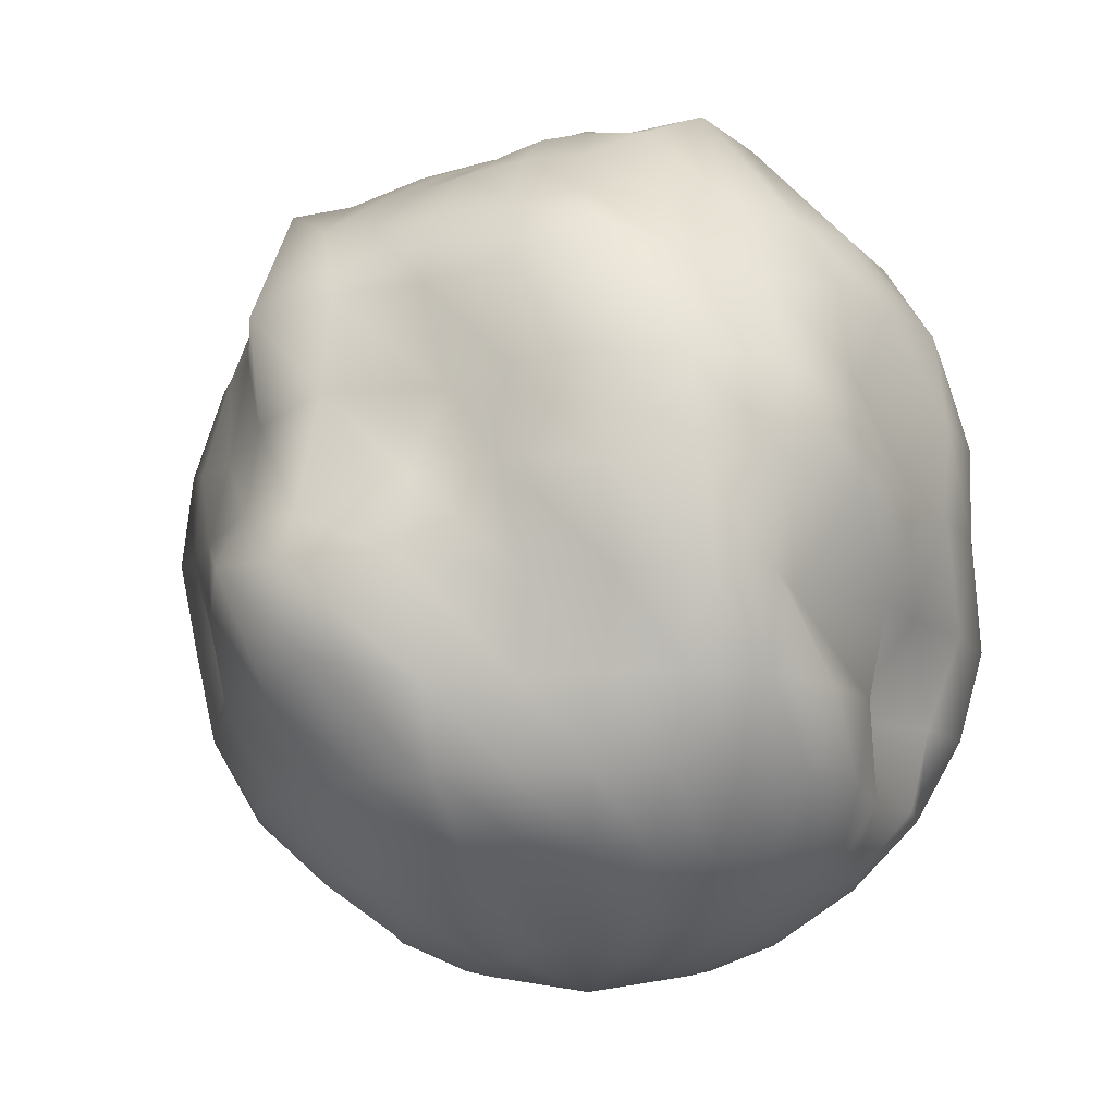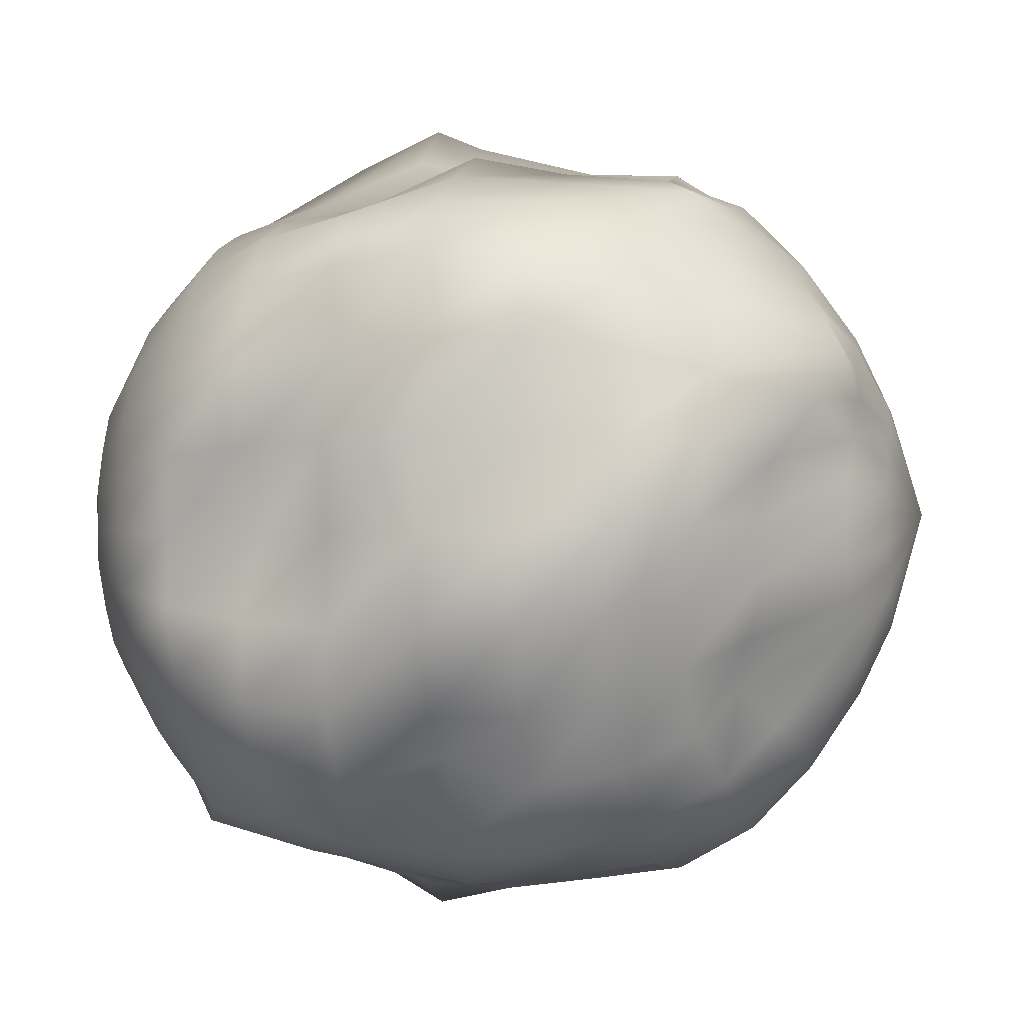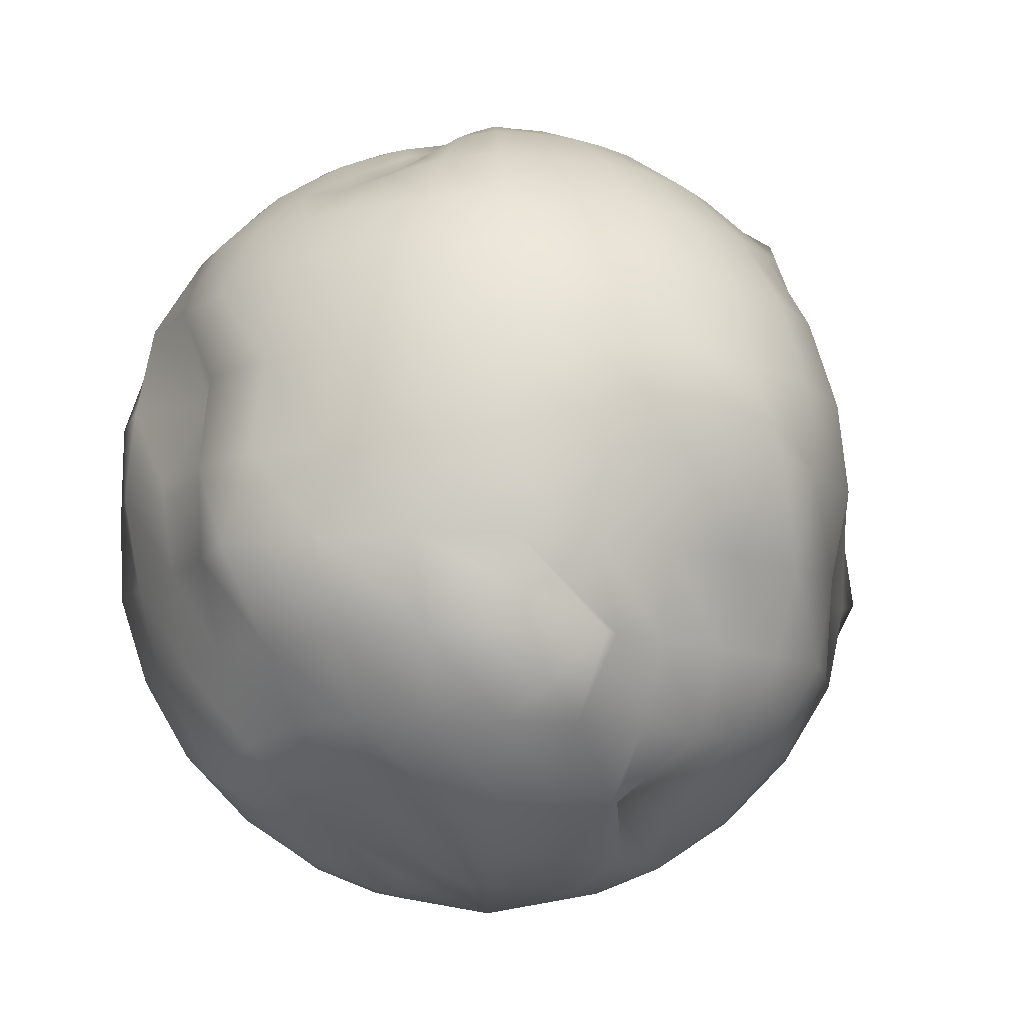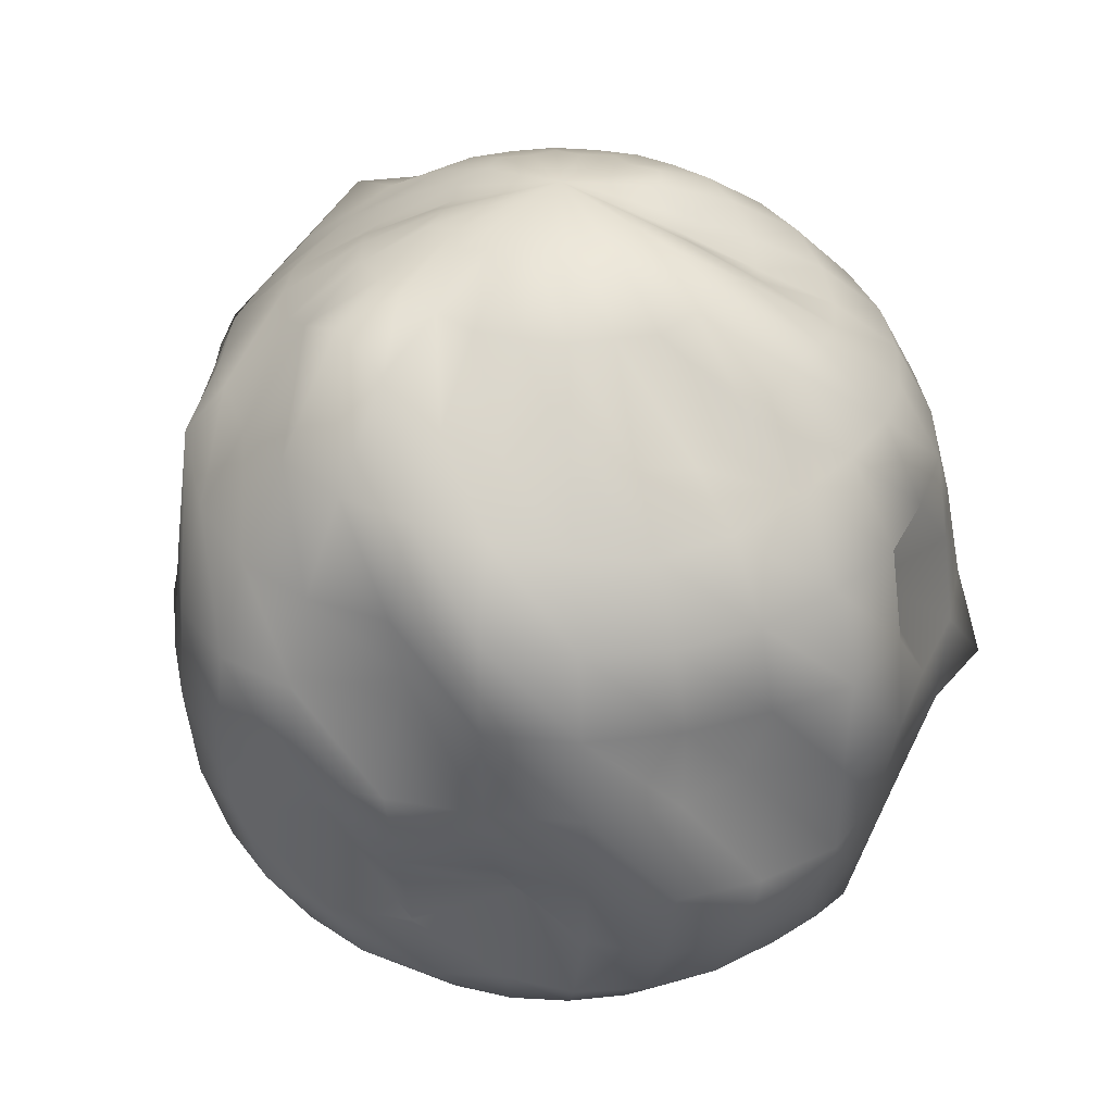
<metadata>
{"format":"obj","ext":"obj","renderer":"f3d","projection":"perspective","resolution":1024,"background":"white","views":[{"elev":-13.9,"azim":31.6,"up":"+Y"},{"elev":-4.2,"azim":102.3,"up":"+Z"},{"elev":-11.7,"azim":-126.7,"up":"+Y"},{"elev":34.3,"azim":106.0,"up":"+Y"}]}
</metadata>
<code>
v  -0 28.1 0
v  -5.557 26.84 0.4861
v  -6.088 26.61 1.961
v  -4.795 26.84 2.849
v  -9.518 25.18 0.8327
v  -9.286 25.12 2.992
v  -8.214 25.18 4.88
v  -4.634 26.61 4.408
v  -3.084 26.67 4.647
v  -7.068 25.12 6.724
v  -5.283 24.97 7.96
v  -2.262 25.92 5.982
v  -0.7625 25.98 5.526
v  -3.451 24.3 9.125
v  -1.306 23.99 9.464
v  0.5574 25.92 6.372
v  1.71 26.67 5.309
v  0.8503 24.3 9.719
v  2.93 24.97 9.094
v  3.267 26.61 5.499
v  3.845 26.84 4.041
v  4.983 25.12 8.387
v  6.585 25.29 6.922
v  5.329 26.61 3.537
v  5.217 26.84 1.973
v  8.129 25.55 5.395
v  8.937 25.29 3.379
v  6.336 26.61 0.8743
v  5.557 26.84 -0.4861
v  9.664 25.03 1.334
v  9.518 24.93 -0.8327
v  6.088 26.61 -1.961
v  4.795 26.84 -2.849
v  9.286 24.83 -2.992
v  8.214 24.85 -4.88
v  4.634 26.61 -4.408
v  3.084 26.84 -4.647
v  7.068 24.68 -6.724
v  5.283 25.1 -7.96
v  2.262 26.61 -5.982
v  0.7625 26.56 -5.526
v  3.451 25.12 -9.125
v  1.306 24.84 -9.464
v  -0.5574 25.46 -6.372
v  -1.71 25.41 -5.309
v  -0.8503 23.76 -9.719
v  -2.93 23.21 -9.094
v  -3.267 25.46 -5.499
v  -3.845 26.56 -4.041
v  -4.983 23.76 -8.387
v  -6.585 24.84 -6.922
v  -5.329 26.61 -3.537
v  -5.217 26.84 -1.973
v  -8.129 25.12 -5.395
v  -8.937 25.18 -3.379
v  -6.336 26.61 -0.8743
v  -9.664 25.12 -1.334
v  -13.39 22.52 1.172
v  -12.79 22.52 4.122
v  -16.8 19.03 1.47
v  -16.05 19.03 5.17
v  -14.5 18.98 8.557
v  -11.56 22.52 6.867
v  -9.738 22.54 9.264
v  -12.21 19.88 11.39
v  -9.326 21.72 13.71
v  -7.435 22.74 11.2
v  -4.754 22.04 12.57
v  -5.963 19.67 15.55
v  -2.305 18.78 16.6
v  -1.838 21.75 13.32
v  1.171 22 13.39
v  1.469 18.9 16.61
v  5.171 18.99 15.77
v  4.123 22.39 12.8
v  6.865 22.53 11.56
v  8.611 19.39 14.3
v  11.62 19.05 12.17
v  9.267 23.8 9.741
v  11.2 24.99 7.432
v  14.05 19.29 9.323
v  15.77 19.03 5.965
v  12.58 23.79 4.756
v  13.31 21.71 1.837
v  16.7 19.01 2.305
v  16.77 18.59 -1.47
v  13.39 20.75 -1.172
v  12.79 20.99 -4.122
v  15.93 17.93 -5.17
v  14.32 17.39 -8.614
v  11.56 20.3 -6.867
v  9.738 19.57 -9.264
v  12.09 17.76 -11.62
v  9.296 18.72 -14.05
v  7.435 21.22 -11.2
v  4.754 22.52 -12.57
v  5.963 19.03 -15.77
v  2.305 18.97 -16.68
v  1.838 22.31 -13.32
v  -1.171 21.66 -13.39
v  -1.469 18.81 -16.68
v  -5.146 18.7 -15.87
v  -4.123 21.23 -12.8
v  -6.865 21.66 -11.56
v  -8.511 18.81 -14.38
v  -11.47 18.97 -12.19
v  -9.267 22.31 -9.741
v  -11.2 22.52 -7.432
v  -13.95 19.03 -9.323
v  -15.75 19.03 -5.965
v  -12.58 22.52 -4.756
v  -13.31 22.52 -1.837
v  -16.7 19.03 -2.305
v  -19.35 14.83 1.693
v  -18.49 14.83 5.956
v  -20.89 10.16 1.833
v  -19.8 10.16 6.447
v  -18.03 9.862 10.4
v  -16.7 14.63 9.696
v  -14.07 14.04 12.48
v  -15.23 8.973 13.13
v  -11.63 8.38 15.48
v  -10.74 13.78 15.3
v  -6.87 14.04 20.19
v  -7.436 8.973 18.49
v  -2.875 9.72 19.68
v  -2.656 14.63 19.33
v  1.693 14.83 18.14
v  1.832 10.16 16.06
v  6.449 10.16 17.82
v  5.958 15.43 17.35
v  9.92 17.39 15.94
v  10.74 10.48 16.55
v  14.5 10.16 14.86
v  13.39 15.53 13.89
v  16.18 14.83 10.74
v  17.52 10.16 11.63
v  19.03 10.16 7.439
v  18.17 14.83 6.872
v  18.8 14.83 2.655
v  16.72 10.16 2.874
v  19.79 10.11 -1.833
v  19.23 14.65 -1.693
v  18 14.1 -5.956
v  18.98 9.976 -6.447
v  16.81 9.885 -10.74
v  15.98 13.74 -9.923
v  13.59 14.1 -13.39
v  14.32 9.976 -14.22
v  11.45 10.11 -17.47
v  10.62 14.65 -16.19
v  6.87 14.83 -18.17
v  7.436 10.16 -18.92
v  2.875 10.16 -16.78
v  2.656 14.83 -18.71
v  -1.693 14.83 -18.87
v  -1.832 10.16 -19.53
v  -6.298 10.16 -18.89
v  -5.857 14.83 -17.78
v  -9.518 14.83 -16.22
v  -10.13 10.16 -17.36
v  -13.59 10.16 -15.06
v  -12.79 14.83 -13.96
v  -15.78 14.83 -10.74
v  -16.91 10.16 -11.63
v  -19.47 10.16 -7.439
v  -18.07 14.83 -6.872
v  -19.24 14.83 -2.655
v  -20.62 10.16 -2.874
v  -22.68 5.236 1.879
v  -20.01 5.236 6.61
v  -19.3 0.3144 1.833
v  -18.77 0.3144 6.447
v  -17.77 0.265 9.928
v  -18.33 5.039 10.79
v  -15.62 4.446 13.17
v  -15.23 0.1168 10.45
v  -11.63 0.018 16.6
v  -11.92 4.051 16.53
v  -7.625 4.446 19.25
v  -7.436 1.368 21.56
v  -2.875 0.8786 22.52
v  -2.948 3.373 21.43
v  1.879 5.236 19.06
v  1.832 1.049 19.72
v  6.449 0.3144 16.69
v  6.612 5.236 18.9
v  11.01 5.236 17.03
v  10.74 0.3144 15.59
v  14.5 0.3144 14.61
v  14.86 5.236 15.05
v  17.96 5.236 11.92
v  16.9 0.3144 11.63
v  15.68 0.3144 7.439
v  19.53 5.236 7.627
v  19.76 5.236 2.947
v  18.43 0.3144 2.874
v  17.66 0.3144 -1.833
v  19.54 5.236 -1.879
v  18.82 5.236 -6.61
v  18.07 0.3144 -6.447
v  17.42 0.3144 -10.74
v  16.48 5.236 -10.63
v  13.04 5.236 -12.64
v  14.97 0.3144 -14.27
v  11.6 0.3144 -17.2
v  11.78 5.236 -17.32
v  7.625 5.236 -19.3
v  7.436 0.3144 -18.37
v  2.875 0.3144 -18.87
v  2.948 5.236 -19.59
v  -1.879 5.236 -20.14
v  -1.832 0.3144 -19.82
v  -6.424 0.3144 -21.29
v  -6.512 5.236 -19.78
v  -10.61 5.236 -18.06
v  -10.64 0.3144 -18.27
v  -14.34 0.3144 -15.21
v  -14.26 5.236 -15.5
v  -17.56 5.236 -11.92
v  -17.75 0.3144 -11.28
v  -19.34 0.3144 -7.386
v  -19.86 5.236 -7.627
v  -20.81 5.236 -2.947
v  -19.59 0.3144 -2.874
v  -18.12 -4.358 1.693
v  -17.66 -4.358 5.956
v  -16.49 -8.555 1.404
v  -15.84 -8.555 4.487
v  -14.45 -8.555 8.595
v  -16.5 -4.358 9.923
v  -14.07 -4.358 12.86
v  -12.21 -8.555 11.62
v  -9.326 -8.555 14.05
v  -10.74 -4.358 16.19
v  -6.87 -4.358 18.17
v  -5.963 -8.555 15.77
v  -2.305 -8.527 16.61
v  -2.656 -3.368 20.56
v  1.693 -4.358 17.82
v  1.469 -8.443 16.41
v  5.171 -8.387 15.48
v  5.958 -4.358 16.2
v  9.92 -4.358 15.17
v  8.611 -8.443 14.11
v  11.62 -8.527 12.12
v  13.39 -4.358 13.69
v  16.18 -4.358 10.74
v  14.05 -8.555 9.323
v  15.7 -8.555 5.965
v  17.49 -4.358 6.872
v  17.25 -4.358 2.655
v  16.38 -8.555 2.305
v  15.56 -8.555 -1.47
v  13.64 -4.358 -1.693
v  16.41 -4.358 -5.956
v  15.7 -8.555 -5.17
v  14.42 -8.555 -8.614
v  16.4 -4.358 -9.923
v  14.07 -4.358 -13.39
v  12.21 -8.555 -11.62
v  9.326 -8.555 -14
v  10.74 -4.358 -15.97
v  6.87 -4.358 -17.31
v  5.963 -9.262 -15.55
v  2.305 -10.62 -16.38
v  2.656 -4.743 -17.95
v  -1.693 -4.358 -18.49
v  -1.469 -9.113 -16.58
v  -5.171 -8.353 -16
v  -5.958 -4.358 -18.48
v  -9.92 -4.358 -16.7
v  -8.611 -8.42 -14.49
v  -11.62 -8.521 -12.22
v  -14.04 -4.358 -14.08
v  -19.35 -4.358 -6.875
v  -14.38 -8.555 -9.323
v  -15.72 -8.555 -5.965
v  -18.68 -4.358 -5.723
v  -18.41 -4.358 -2.655
v  -16.49 -8.555 -2.305
v  -13.39 -12.05 -1.528
v  -12.79 -12.05 -1.119
v  -9.518 -14.65 0.5726
v  -9.286 -14.6 2.045
v  -8.214 -14.65 4.62
v  -11.56 -12.05 4.167
v  -9.738 -12.05 9.253
v  -7.068 -14.6 6.724
v  -5.283 -14.65 7.96
v  -7.435 -12.05 11.2
v  -4.754 -12.05 12.57
v  -3.451 -14.6 9.125
v  -1.306 -14.47 9.464
v  -1.838 -11.94 13.32
v  1.171 -11.6 13.39
v  0.8503 -13.89 9.719
v  2.93 -13.62 9.094
v  4.123 -11.38 12.8
v  6.865 -11.6 11.56
v  4.983 -13.89 8.387
v  6.585 -14.47 6.922
v  9.267 -11.94 9.741
v  11.2 -12.05 7.432
v  8.129 -14.6 5.395
v  8.937 -14.65 3.379
v  12.58 -12.05 4.756
v  13.31 -12.05 1.837
v  9.664 -14.6 1.334
v  9.518 -14.65 -0.8327
v  13.39 -12.05 -1.172
v  12.79 -12.05 -4.122
v  9.286 -14.6 -2.992
v  8.214 -14.65 -4.88
v  11.56 -12.05 -6.867
v  9.738 -12.05 -9.264
v  7.068 -14.6 -6.724
v  5.283 -14.65 -7.96
v  7.435 -12.05 -11.2
v  4.754 -12.08 -12.57
v  3.451 -14.6 -9.125
v  1.306 -14.43 -9.464
v  1.838 -12.25 -13.32
v  -1.171 -11.58 -13.39
v  -0.8503 -13.75 -9.719
v  -2.93 -13.41 -9.094
v  -4.123 -11.24 -12.8
v  -6.865 -11.51 -11.56
v  -4.983 -13.75 -8.387
v  -6.585 -14.43 -6.922
v  -9.267 -11.92 -9.741
v  -11.2 -12.05 -7.432
v  -8.129 -14.6 -5.395
v  -8.937 -14.65 -3.379
v  -12.58 -12.05 -4.756
v  -13.31 -12.05 -1.848
v  -9.664 -14.6 -1.334
v  -0 -17.14 0
v  -4.795 -16.13 2.849
v  -6.088 -15.95 1.961
v  -5.557 -16.13 0.4861
v  -3.084 -16.13 4.647
v  -4.634 -15.95 4.408
v  -0.7625 -15.98 5.526
v  -2.262 -15.95 5.982
v  1.71 -15.39 5.309
v  0.5574 -15.35 6.372
v  3.845 -15.98 4.041
v  3.267 -15.35 5.499
v  5.217 -16.13 1.973
v  5.329 -15.95 3.537
v  5.557 -16.13 -0.4861
v  6.336 -15.95 0.8743
v  4.795 -16.13 -2.849
v  6.088 -15.95 -1.961
v  3.084 -16.13 -4.647
v  4.634 -15.95 -4.408
v  0.7625 -15.95 -5.526
v  2.262 -15.95 -5.982
v  -1.71 -15.24 -5.309
v  -0.5574 -15.23 -6.372
v  -3.845 -15.95 -4.041
v  -3.267 -15.23 -5.499
v  -5.217 -16.13 -1.973
v  -5.329 -15.95 -3.537
v  -6.336 -15.95 -0.8743
g Sphere003
f 1 2 3 4
f 2 5 6 3
f 7 4 3 6
f 1 4 8 9
f 4 7 10 8
f 11 9 8 10
f 1 9 12 13
f 9 11 14 12
f 15 13 12 14
f 1 13 16 17
f 13 15 18 16
f 19 17 16 18
f 1 17 20 21
f 17 19 22 20
f 23 21 20 22
f 1 21 24 25
f 21 23 26 24
f 27 25 24 26
f 1 25 28 29
f 25 27 30 28
f 31 29 28 30
f 1 29 32 33
f 29 31 34 32
f 35 33 32 34
f 1 33 36 37
f 33 35 38 36
f 39 37 36 38
f 1 37 40 41
f 37 39 42 40
f 43 41 40 42
f 1 41 44 45
f 41 43 46 44
f 47 45 44 46
f 1 45 48 49
f 45 47 50 48
f 51 49 48 50
f 1 49 52 53
f 49 51 54 52
f 55 53 52 54
f 1 53 56 2
f 53 55 57 56
f 5 2 56 57
f 5 58 59 6
f 58 60 61 59
f 62 63 59 61
f 63 7 6 59
f 7 63 64 10
f 63 62 65 64
f 66 67 64 65
f 67 11 10 64
f 11 67 68 14
f 67 66 69 68
f 70 71 68 69
f 71 15 14 68
f 15 71 72 18
f 71 70 73 72
f 74 75 72 73
f 75 19 18 72
f 19 75 76 22
f 75 74 77 76
f 78 79 76 77
f 79 23 22 76
f 23 79 80 26
f 79 78 81 80
f 82 83 80 81
f 83 27 26 80
f 27 83 84 30
f 83 82 85 84
f 86 87 84 85
f 87 31 30 84
f 31 87 88 34
f 87 86 89 88
f 90 91 88 89
f 91 35 34 88
f 35 91 92 38
f 91 90 93 92
f 94 95 92 93
f 95 39 38 92
f 39 95 96 42
f 95 94 97 96
f 98 99 96 97
f 99 43 42 96
f 43 99 100 46
f 99 98 101 100
f 102 103 100 101
f 103 47 46 100
f 47 103 104 50
f 103 102 105 104
f 106 107 104 105
f 107 51 50 104
f 51 107 108 54
f 107 106 109 108
f 110 111 108 109
f 111 55 54 108
f 55 111 112 57
f 111 110 113 112
f 60 58 112 113
f 58 5 57 112
f 60 114 115 61
f 114 116 117 115
f 118 119 115 117
f 119 62 61 115
f 62 119 120 65
f 119 118 121 120
f 122 123 120 121
f 123 66 65 120
f 66 123 124 69
f 123 122 125 124
f 126 127 124 125
f 127 70 69 124
f 70 127 128 73
f 127 126 129 128
f 130 131 128 129
f 131 74 73 128
f 74 131 132 77
f 131 130 133 132
f 134 135 132 133
f 135 78 77 132
f 78 135 136 81
f 135 134 137 136
f 138 139 136 137
f 139 82 81 136
f 82 139 140 85
f 139 138 141 140
f 142 143 140 141
f 143 86 85 140
f 86 143 144 89
f 143 142 145 144
f 146 147 144 145
f 147 90 89 144
f 90 147 148 93
f 147 146 149 148
f 150 151 148 149
f 151 94 93 148
f 94 151 152 97
f 151 150 153 152
f 154 155 152 153
f 155 98 97 152
f 98 155 156 101
f 155 154 157 156
f 158 159 156 157
f 159 102 101 156
f 102 159 160 105
f 159 158 161 160
f 162 163 160 161
f 163 106 105 160
f 106 163 164 109
f 163 162 165 164
f 166 167 164 165
f 167 110 109 164
f 110 167 168 113
f 167 166 169 168
f 116 114 168 169
f 114 60 113 168
f 116 170 171 117
f 170 172 173 171
f 174 175 171 173
f 175 118 117 171
f 118 175 176 121
f 175 174 177 176
f 178 179 176 177
f 179 122 121 176
f 122 179 180 125
f 179 178 181 180
f 182 183 180 181
f 183 126 125 180
f 126 183 184 129
f 183 182 185 184
f 186 187 184 185
f 187 130 129 184
f 130 187 188 133
f 187 186 189 188
f 190 191 188 189
f 191 134 133 188
f 134 191 192 137
f 191 190 193 192
f 194 195 192 193
f 195 138 137 192
f 138 195 196 141
f 195 194 197 196
f 198 199 196 197
f 199 142 141 196
f 142 199 200 145
f 199 198 201 200
f 202 203 200 201
f 203 146 145 200
f 146 203 204 149
f 203 202 205 204
f 206 207 204 205
f 207 150 149 204
f 150 207 208 153
f 207 206 209 208
f 210 211 208 209
f 211 154 153 208
f 154 211 212 157
f 211 210 213 212
f 214 215 212 213
f 215 158 157 212
f 158 215 216 161
f 215 214 217 216
f 218 219 216 217
f 219 162 161 216
f 162 219 220 165
f 219 218 221 220
f 222 223 220 221
f 223 166 165 220
f 166 223 224 169
f 223 222 225 224
f 172 170 224 225
f 170 116 169 224
f 172 226 227 173
f 226 228 229 227
f 230 231 227 229
f 231 174 173 227
f 174 231 232 177
f 231 230 233 232
f 234 235 232 233
f 235 178 177 232
f 178 235 236 181
f 235 234 237 236
f 238 239 236 237
f 239 182 181 236
f 182 239 240 185
f 239 238 241 240
f 242 243 240 241
f 243 186 185 240
f 186 243 244 189
f 243 242 245 244
f 246 247 244 245
f 247 190 189 244
f 190 247 248 193
f 247 246 249 248
f 250 251 248 249
f 251 194 193 248
f 194 251 252 197
f 251 250 253 252
f 254 255 252 253
f 255 198 197 252
f 198 255 256 201
f 255 254 257 256
f 258 259 256 257
f 259 202 201 256
f 202 259 260 205
f 259 258 261 260
f 262 263 260 261
f 263 206 205 260
f 206 263 264 209
f 263 262 265 264
f 266 267 264 265
f 267 210 209 264
f 210 267 268 213
f 267 266 269 268
f 270 271 268 269
f 271 214 213 268
f 214 271 272 217
f 271 270 273 272
f 274 275 272 273
f 275 218 217 272
f 218 275 276 221
f 275 274 277 276
f 278 279 276 277
f 279 222 221 276
f 222 279 280 225
f 279 278 281 280
f 228 226 280 281
f 226 172 225 280
f 228 282 283 229
f 282 284 285 283
f 286 287 283 285
f 287 230 229 283
f 230 287 288 233
f 287 286 289 288
f 290 291 288 289
f 291 234 233 288
f 234 291 292 237
f 291 290 293 292
f 294 295 292 293
f 295 238 237 292
f 238 295 296 241
f 295 294 297 296
f 298 299 296 297
f 299 242 241 296
f 242 299 300 245
f 299 298 301 300
f 302 303 300 301
f 303 246 245 300
f 246 303 304 249
f 303 302 305 304
f 306 307 304 305
f 307 250 249 304
f 250 307 308 253
f 307 306 309 308
f 310 311 308 309
f 311 254 253 308
f 254 311 312 257
f 311 310 313 312
f 314 315 312 313
f 315 258 257 312
f 258 315 316 261
f 315 314 317 316
f 318 319 316 317
f 319 262 261 316
f 262 319 320 265
f 319 318 321 320
f 322 323 320 321
f 323 266 265 320
f 266 323 324 269
f 323 322 325 324
f 326 327 324 325
f 327 270 269 324
f 270 327 328 273
f 327 326 329 328
f 330 331 328 329
f 331 274 273 328
f 274 331 332 277
f 331 330 333 332
f 334 335 332 333
f 335 278 277 332
f 278 335 336 281
f 335 334 337 336
f 284 282 336 337
f 282 228 281 336
f 338 339 340 341
f 339 286 285 340
f 284 341 340 285
f 338 342 343 339
f 342 290 289 343
f 286 339 343 289
f 338 344 345 342
f 344 294 293 345
f 290 342 345 293
f 338 346 347 344
f 346 298 297 347
f 294 344 347 297
f 338 348 349 346
f 348 302 301 349
f 298 346 349 301
f 338 350 351 348
f 350 306 305 351
f 302 348 351 305
f 338 352 353 350
f 352 310 309 353
f 306 350 353 309
f 338 354 355 352
f 354 314 313 355
f 310 352 355 313
f 338 356 357 354
f 356 318 317 357
f 314 354 357 317
f 338 358 359 356
f 358 322 321 359
f 318 356 359 321
f 338 360 361 358
f 360 326 325 361
f 322 358 361 325
f 338 362 363 360
f 362 330 329 363
f 326 360 363 329
f 338 364 365 362
f 364 334 333 365
f 330 362 365 333
f 338 341 366 364
f 341 284 337 366
f 334 364 366 337

</code>
